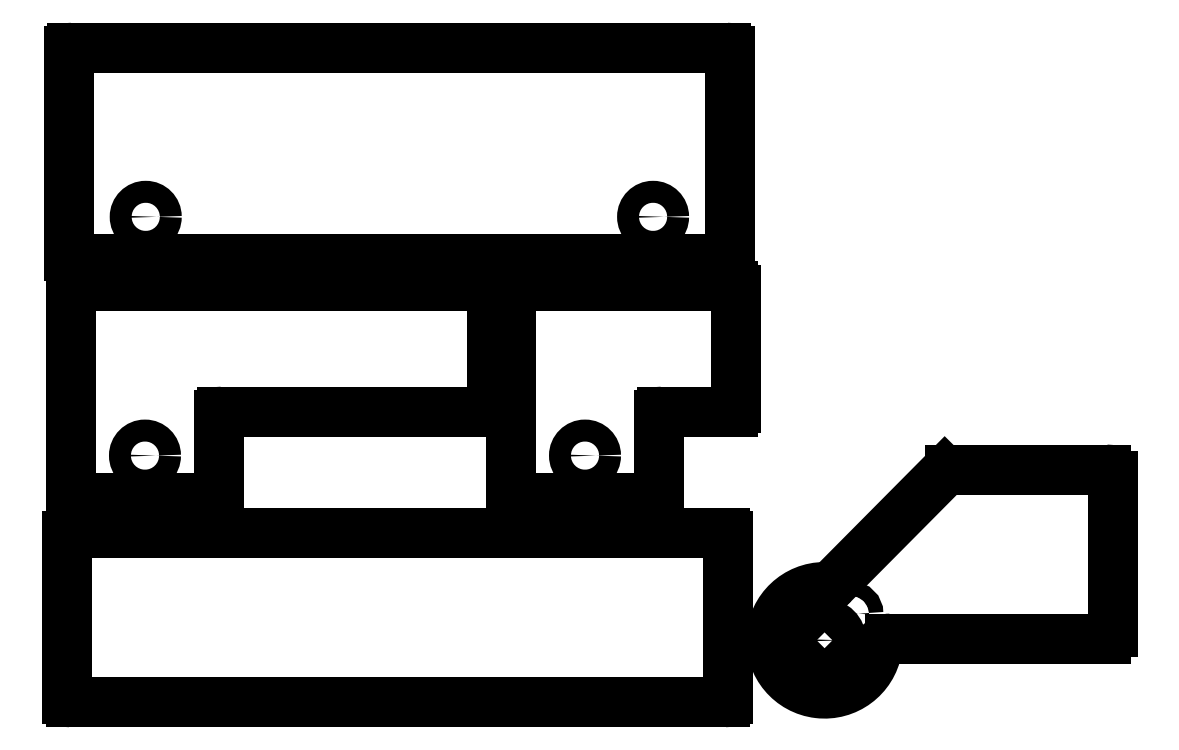
<metadata>
{"format":"dxf","ext":"dxf","renderer":"ezdxf+matplotlib","layout":"modelspace","background":"white","min_lineweight":24,"dpi":150}
</metadata>
<code>
0
SECTION
2
ENTITIES
0
ARC
8
Sketch001
10
12.37
20
14.36
40
1
50
180
51
270
0
LINE
8
Sketch001
10
208.8
20
13.36
11
12.37
21
13.36
0
ARC
8
Sketch001
10
208.8
20
14.36
40
1
50
270
51
1.236e-10
0
LINE
8
Sketch001
10
209.8
20
63.16
11
209.8
21
14.36
0
ARC
8
Sketch001
10
208.8
20
63.16
40
1
50
360
51
90
0
LINE
8
Sketch001
10
12.37
20
64.16
11
208.8
21
64.16
0
ARC
8
Sketch001
10
12.37
20
63.16
40
1
50
90
51
180
0
LINE
8
Sketch001
10
11.37
20
14.36
11
11.37
21
63.16
0
LINE
8
Sketch001
10
57.93
20
100.7
11
137.9
21
100.7
0
ARC
8
Sketch001
10
137.9
20
101.7
40
1
50
270
51
0
0
LINE
8
Sketch001
10
138.9
20
101.7
11
138.9
21
137.3
0
ARC
8
Sketch001
10
137.9
20
137.3
40
1
50
4.071e-13
51
90
0
LINE
8
Sketch001
10
137.9
20
138.3
11
13.51
21
138.3
0
ARC
8
Sketch001
10
13.51
20
137.3
40
1
50
90
51
180
0
LINE
8
Sketch001
10
12.51
20
137.3
11
12.51
21
75.76
0
ARC
8
Sketch001
10
13.51
20
75.76
40
1
50
180
51
270
0
LINE
8
Sketch001
10
13.51
20
74.76
11
55.93
21
74.76
0
ARC
8
Sketch001
10
55.93
20
75.76
40
1
50
270
51
0
0
LINE
8
Sketch001
10
56.93
20
75.76
11
56.93
21
99.66
0
ARC
8
Sketch001
10
57.93
20
99.66
40
1
50
90
51
180
0
CIRCLE
8
Sketch001
10
34.72
20
87.46
40
3.302
0
LINE
8
Sketch001
10
190.1
20
100.7
11
211.2
21
100.7
0
ARC
8
Sketch001
10
211.2
20
101.7
40
1
50
270
51
0
0
LINE
8
Sketch001
10
212.2
20
101.7
11
212.2
21
137.3
0
ARC
8
Sketch001
10
211.2
20
137.3
40
1
50
0
51
90
0
LINE
8
Sketch001
10
211.2
20
138.3
11
145.7
21
138.3
0
ARC
8
Sketch001
10
145.7
20
137.3
40
1
50
90
51
180
0
LINE
8
Sketch001
10
144.7
20
137.3
11
144.7
21
75.76
0
ARC
8
Sketch001
10
145.7
20
75.76
40
1
50
180
51
270
0
LINE
8
Sketch001
10
145.7
20
74.76
11
188.1
21
74.76
0
ARC
8
Sketch001
10
188.1
20
75.76
40
1
50
270
51
0
0
LINE
8
Sketch001
10
189.1
20
75.76
11
189.1
21
99.66
0
ARC
8
Sketch001
10
190.1
20
99.66
40
1
50
90
51
180
0
CIRCLE
8
Sketch001
10
166.9
20
87.46
40
3.302
0
ARC
8
Sketch001
10
12.92
20
209
40
1
50
90
51
180
0
LINE
8
Sketch001
10
11.92
20
147.5
11
11.92
21
209
0
ARC
8
Sketch001
10
12.92
20
147.5
40
1
50
180
51
270
0
LINE
8
Sketch001
10
209.4
20
146.5
11
12.92
21
146.5
0
ARC
8
Sketch001
10
209.4
20
147.5
40
1
50
270
51
0
0
LINE
8
Sketch001
10
210.4
20
209
11
210.4
21
147.5
0
ARC
8
Sketch001
10
209.4
20
209
40
1
50
0
51
90
0
LINE
8
Sketch001
10
12.92
20
210
11
209.4
21
210
0
CIRCLE
8
Sketch001
10
187.3
20
159.2
40
3.302
0
CIRCLE
8
Sketch001
10
34.94
20
159.2
40
3.302
0
LINE
8
Sketch001
10
275.6
20
32.47
11
323.4
21
32.47
0
ARC
8
Sketch001
10
323.4
20
34.47
40
2
50
270
51
0
0
LINE
8
Sketch001
10
325.4
20
34.47
11
325.4
21
81.27
0
ARC
8
Sketch001
10
323.4
20
81.27
40
2
50
360
51
90
0
LINE
8
Sketch001
10
323.4
20
83.27
11
276.4
21
83.27
0
ARC
8
Sketch001
10
276.4
20
81.27
40
2
50
90
51
135.2
0
LINE
8
Sketch001
10
241.7
20
49.15
11
275
21
82.68
0
ARC
8
Sketch001
10
238.9
20
51.97
40
4
50
270
51
315.2
0
ARC
8
Sketch001
10
238.9
20
31.97
40
16
50
90
51
349.9
0
ARC
8
Sketch001
10
258.5
20
28.47
40
4
50
90
51
169.9
0
LINE
8
Sketch001
10
275.6
20
32.47
11
258.5
21
32.47
0
CIRCLE
8
Sketch001
10
238.9
20
31.97
40
5
0
CIRCLE
8
Sketch001
10
230.9
20
39.97
40
2.15
0
CIRCLE
8
Sketch001
10
230.9
20
23.97
40
2.15
0
CIRCLE
8
Sketch001
10
246.9
20
39.97
40
2.15
0
CIRCLE
8
Sketch001
10
246.9
20
23.97
40
2.15
0
ENDSEC
0
EOF

</code>
